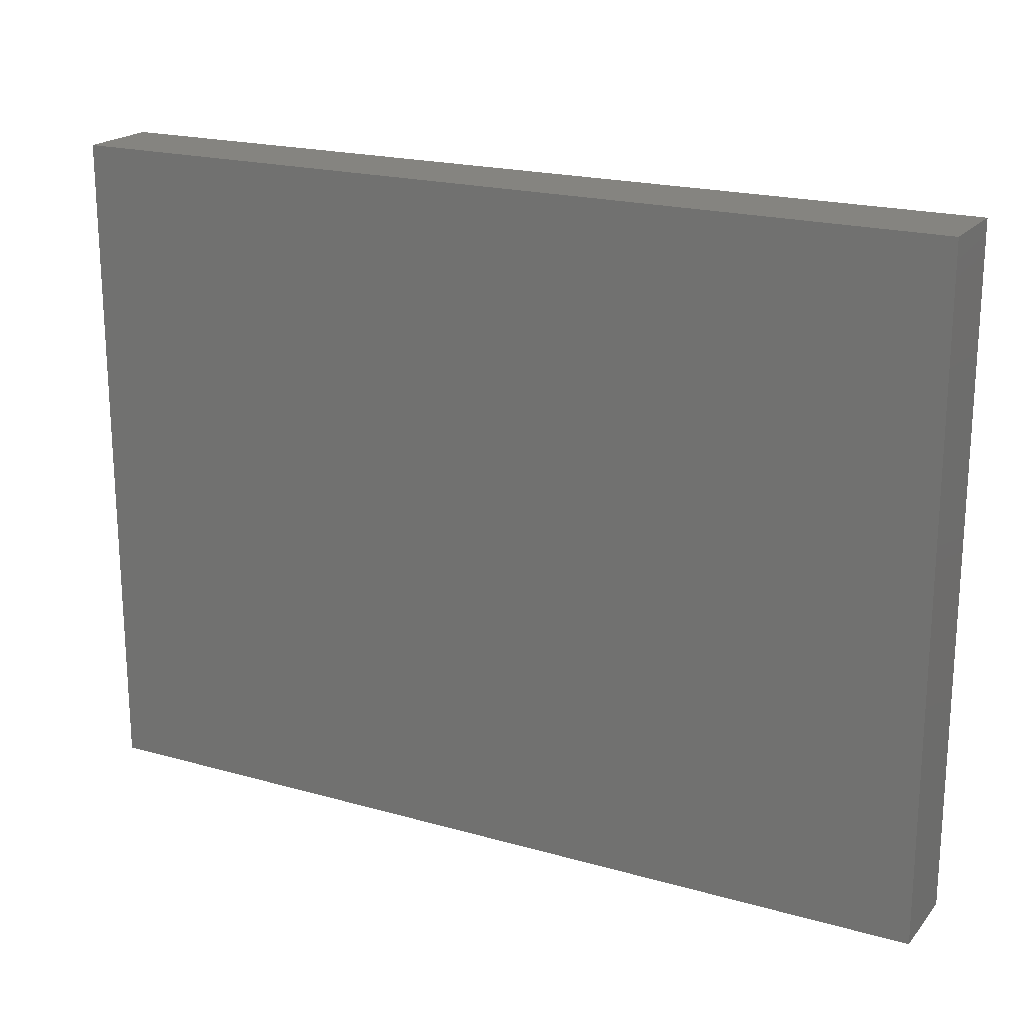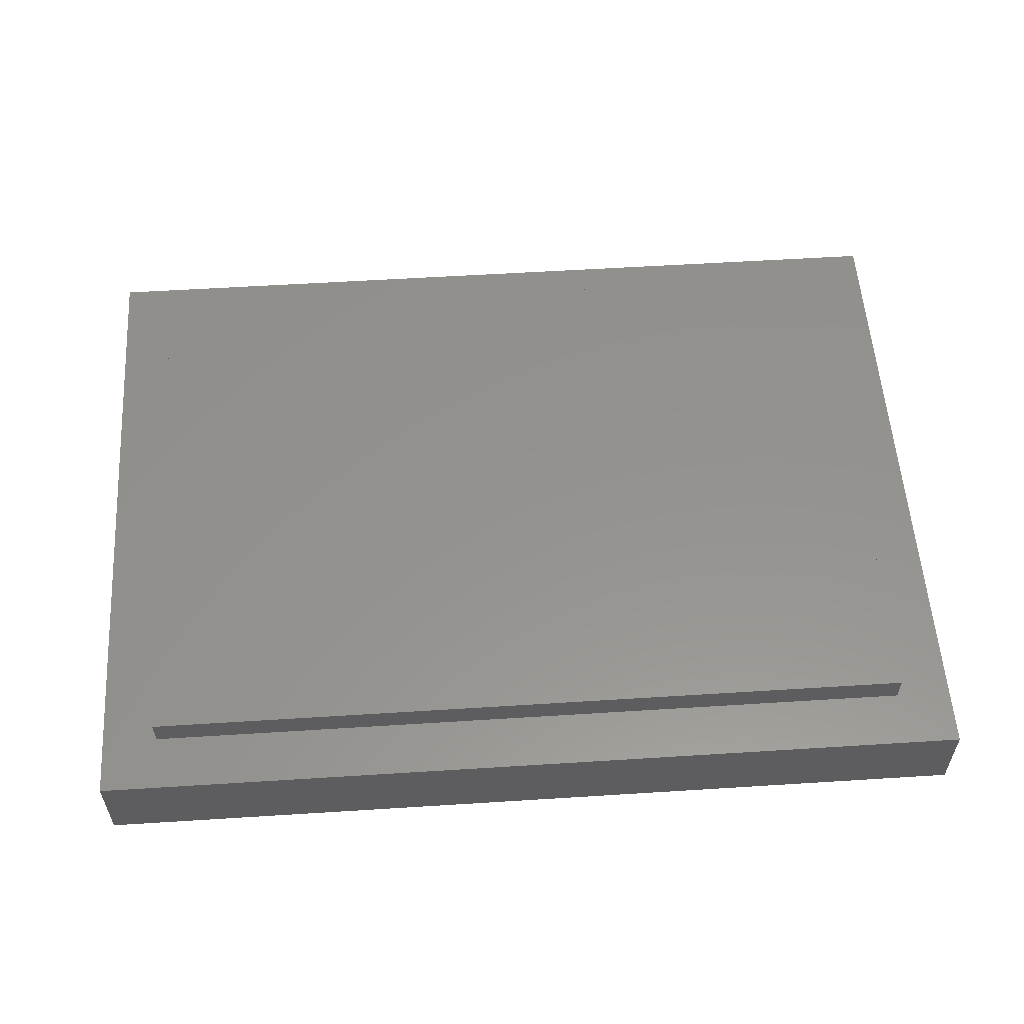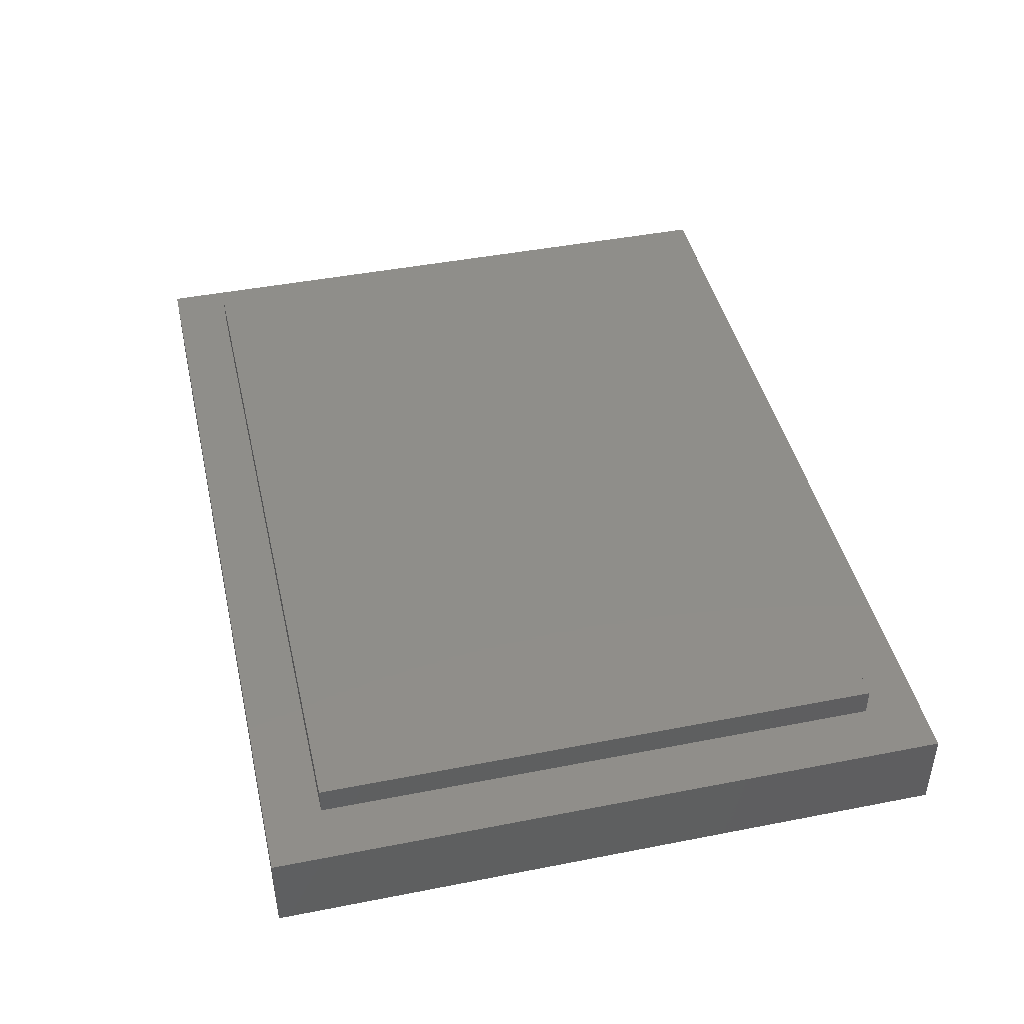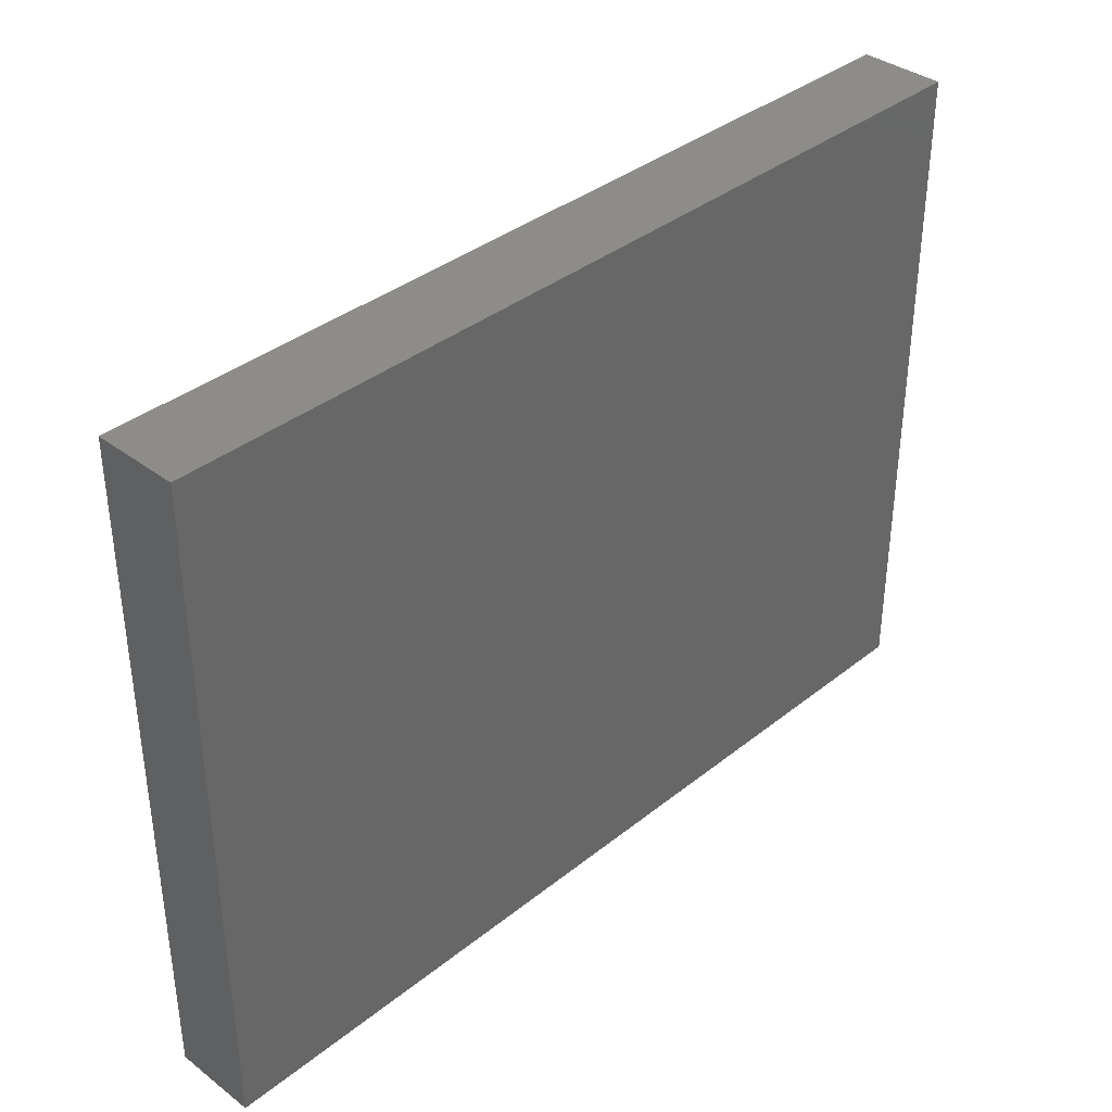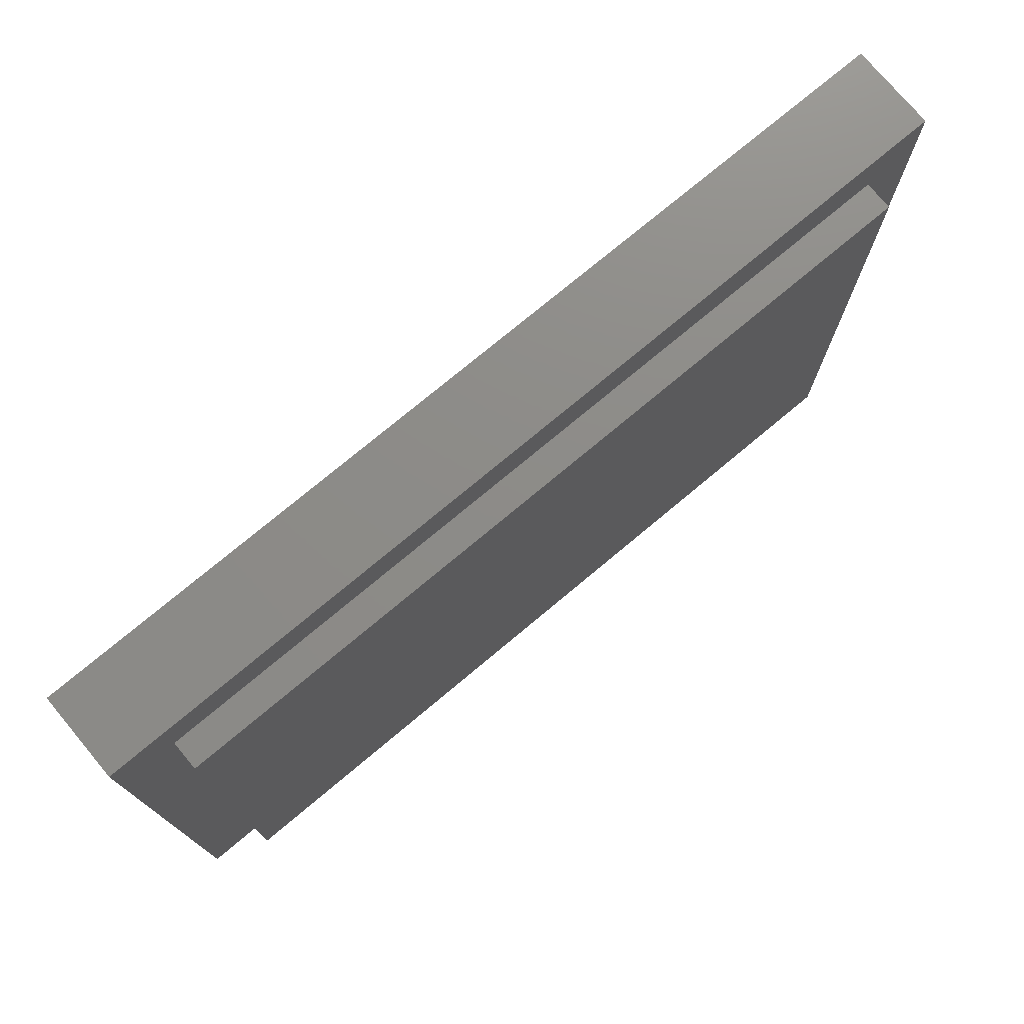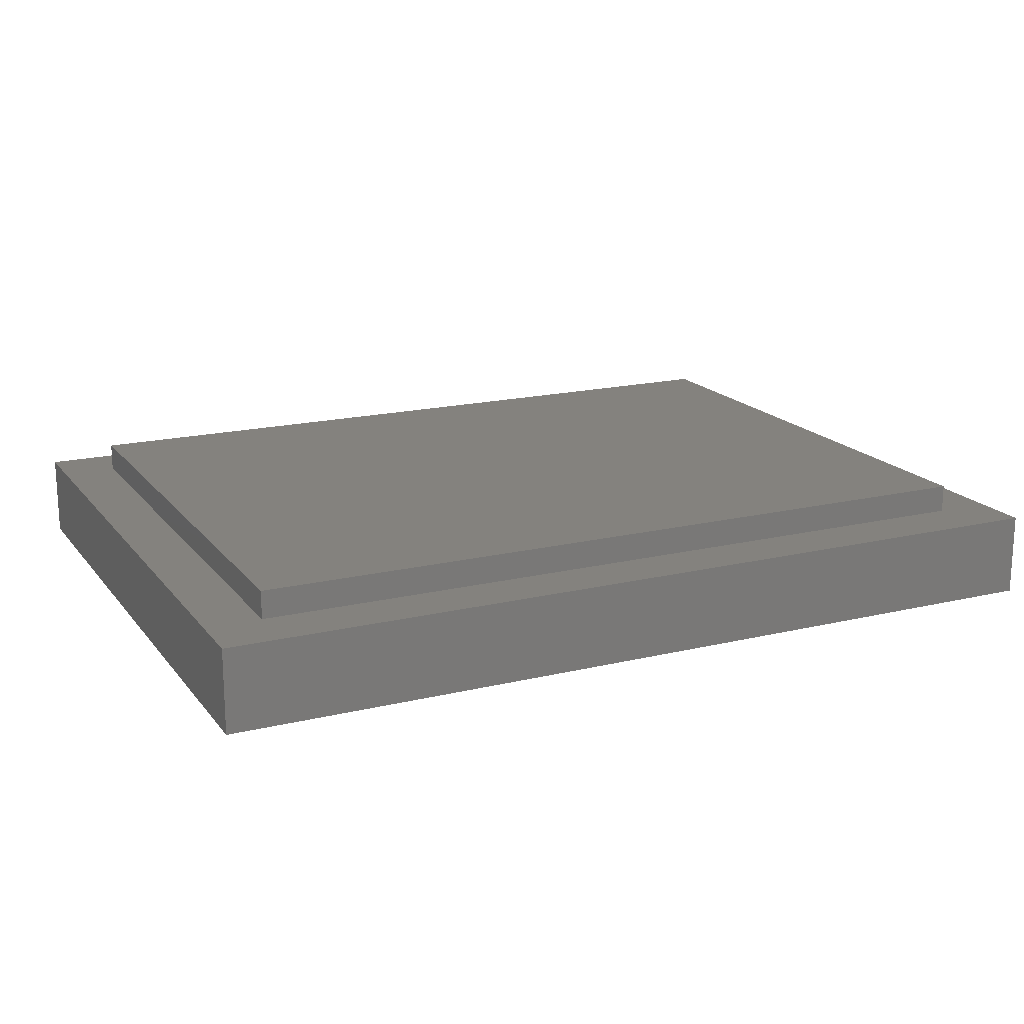
<metadata>
{"format":"stl","ext":"stl","renderer":"f3d","projection":"perspective","resolution":1024,"background":"white","views":[{"elev":19.9,"azim":-152.3,"up":"+Y"},{"elev":56.2,"azim":176.2,"up":"+Z"},{"elev":44.2,"azim":77.1,"up":"+Z"},{"elev":37.0,"azim":134.3,"up":"+Y"},{"elev":75.4,"azim":-39.9,"up":"+Y"},{"elev":17.5,"azim":-25.5,"up":"+Z"}]}
</metadata>
<code>
# stl→obj: 16 verts, 28 faces
v 0.2 0.2 7.2
v 0.2 24.2 10.2
v 0.2 24.2 7.2
v 32.2 24.2 7.2
v 32.2 0.2 10.2
v 32.2 0.2 7.2
v 32.2 24.2 10.2
v 0.2 0.2 10.2
v 2.2 2.2 10.2
v 2.2 22.2 10.2
v 30.2 22.2 10.2
v 2.2 22.2 11.2
v 30.2 22.2 11.2
v 30.2 2.2 10.2
v 30.2 2.2 11.2
v 2.2 2.2 11.2
f 1 2 3
f 2 4 3
f 4 1 3
f 5 6 4
f 7 5 4
f 2 7 4
f 6 1 4
f 8 2 1
f 6 8 1
f 5 8 6
f 9 10 2
f 8 9 2
f 10 7 2
f 11 5 7
f 10 11 7
f 9 12 10
f 13 11 10
f 12 13 10
f 14 5 11
f 15 14 11
f 13 15 11
f 8 14 9
f 16 12 9
f 14 16 9
f 8 5 14
f 15 16 14
f 16 13 12
f 16 15 13

</code>
